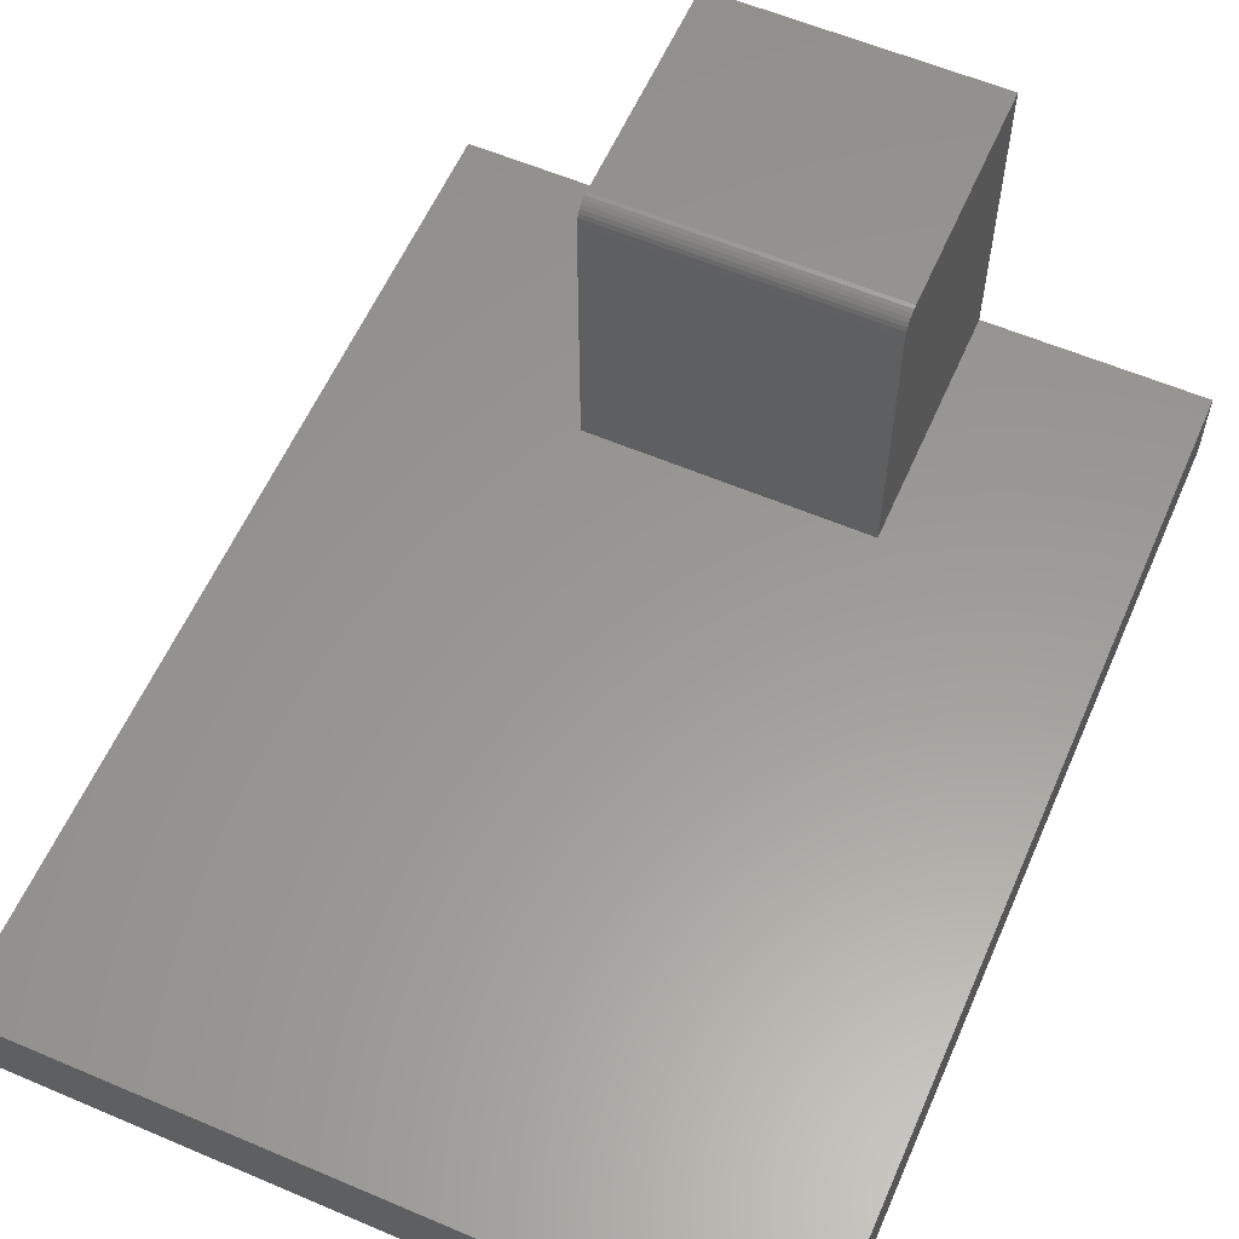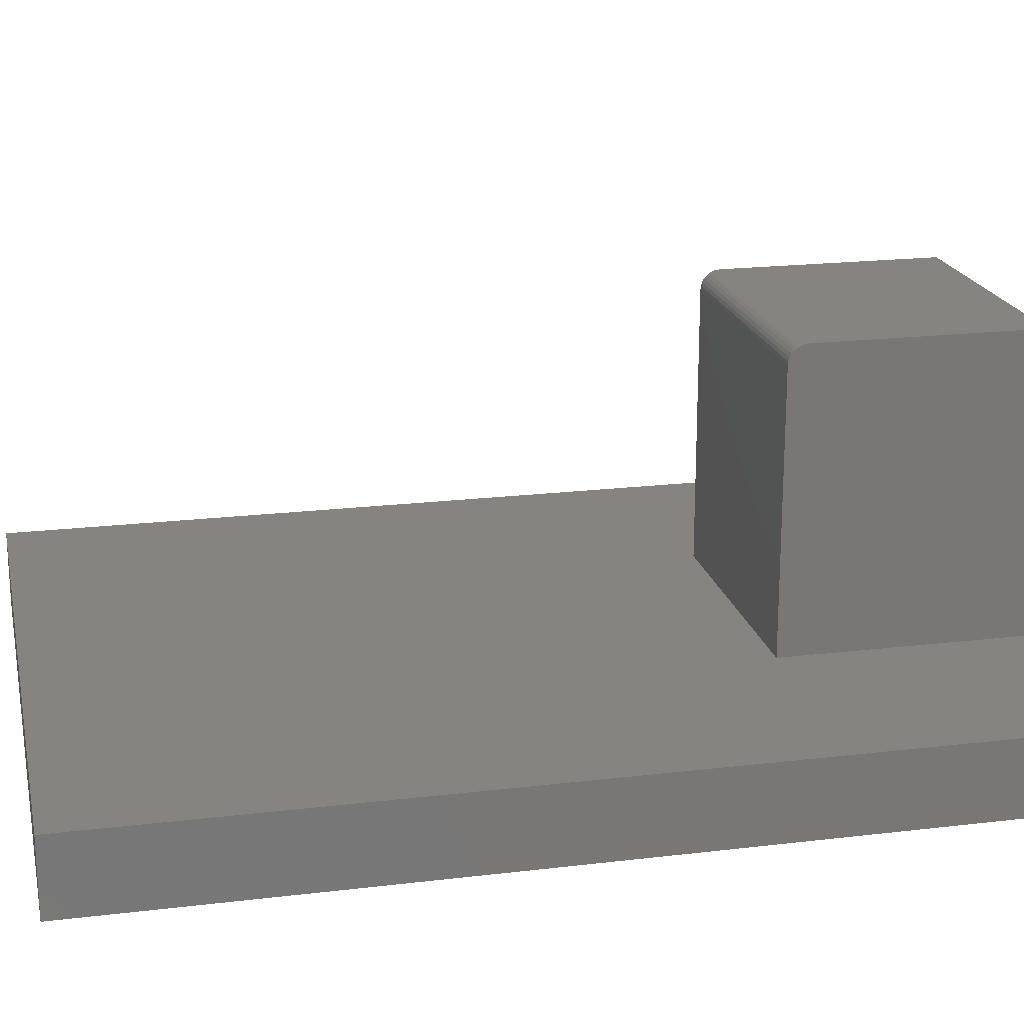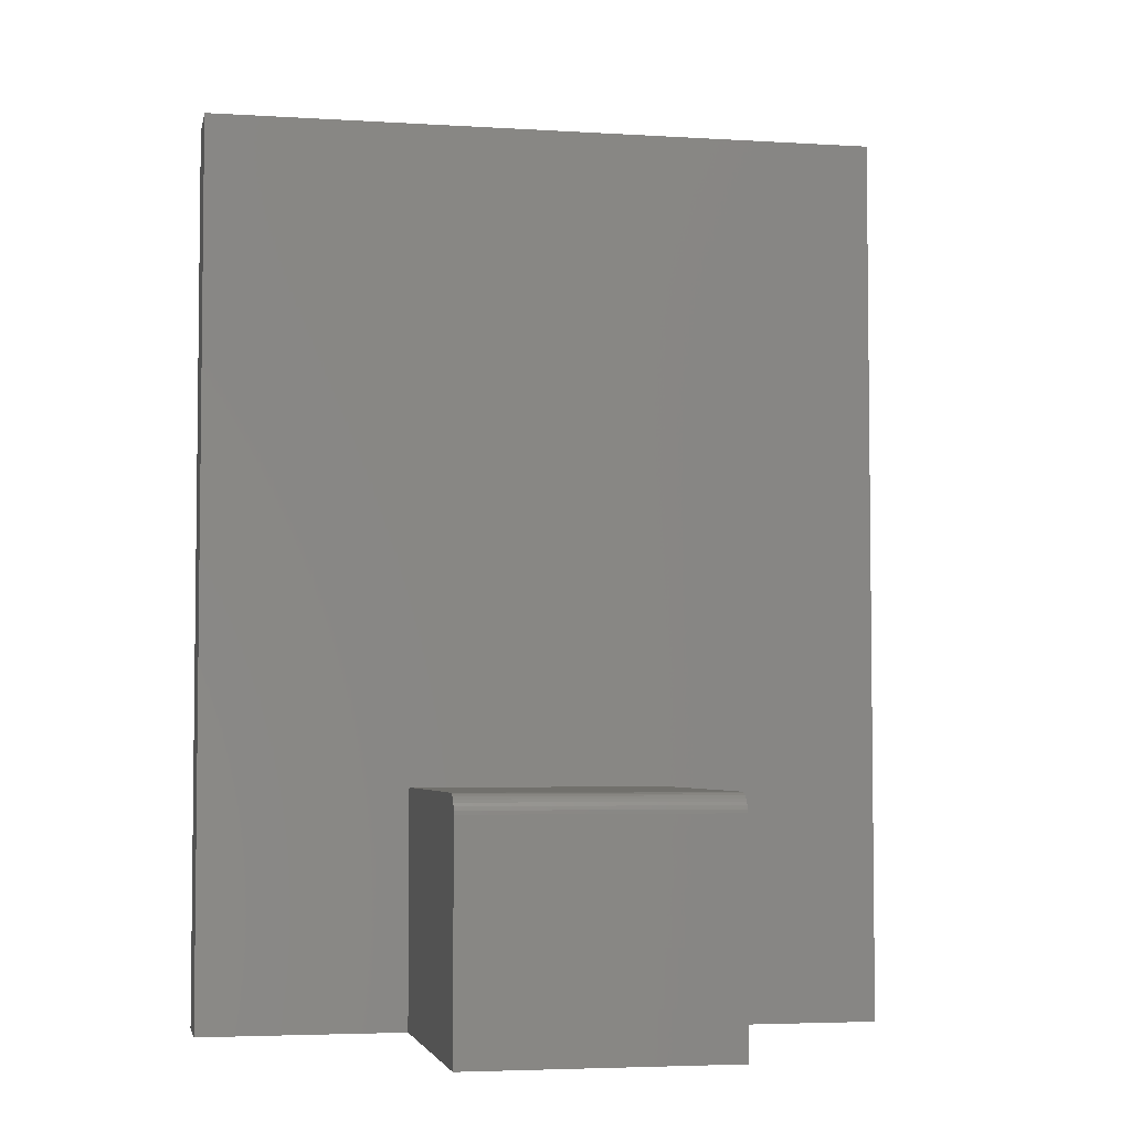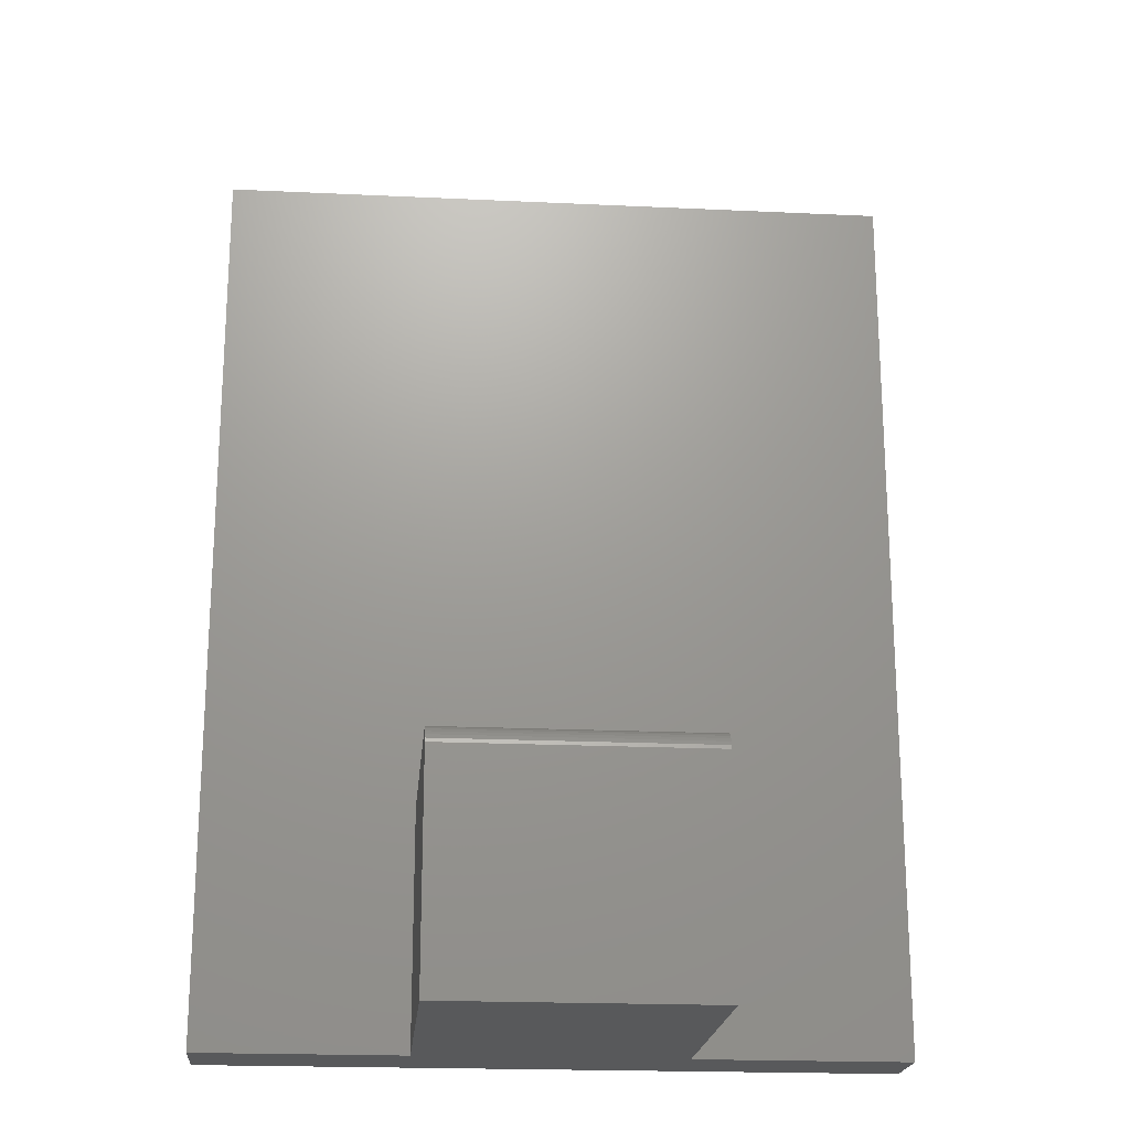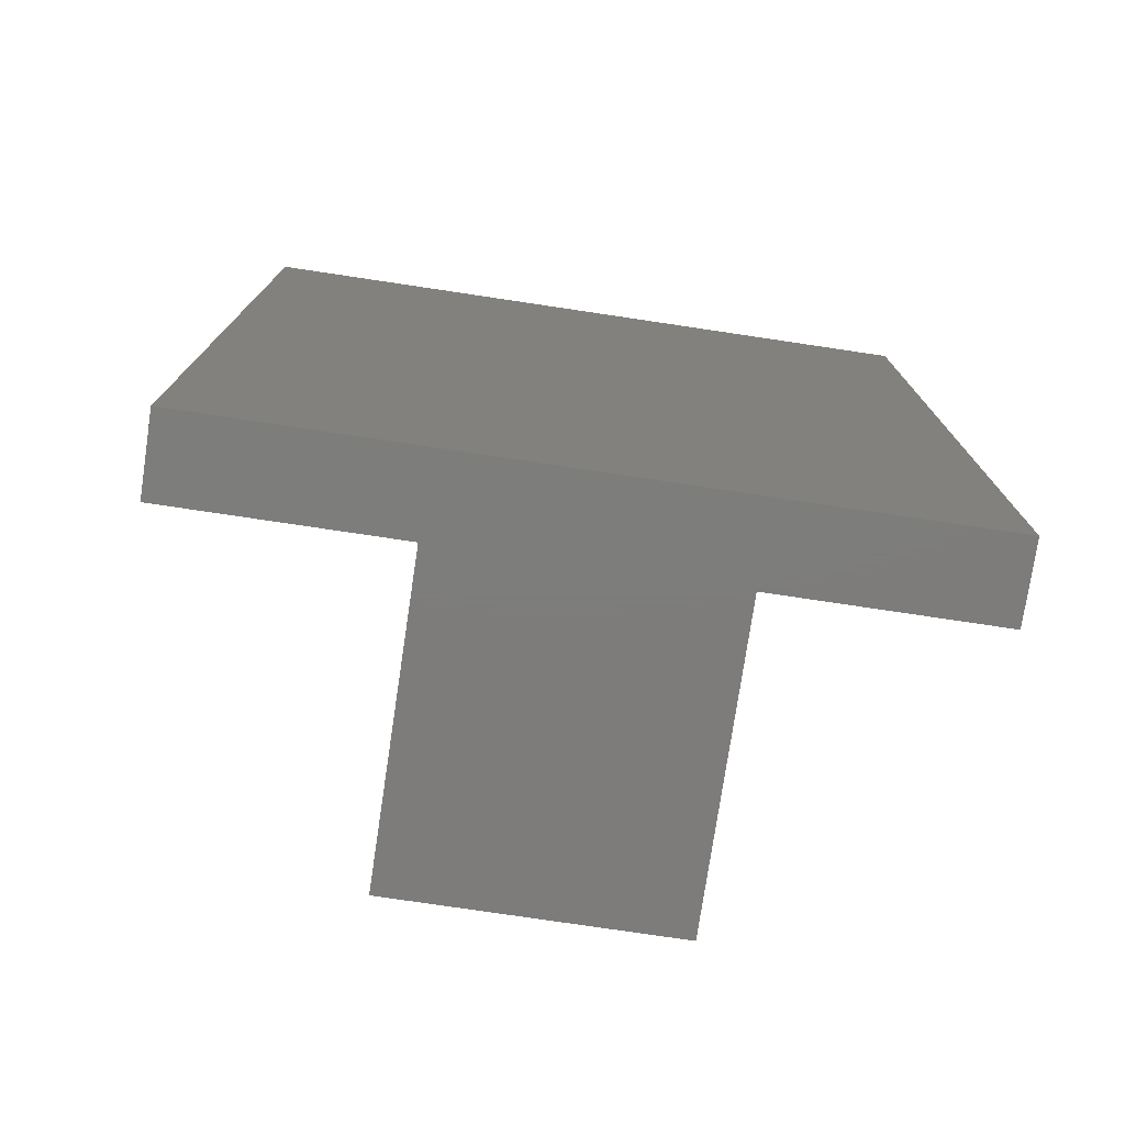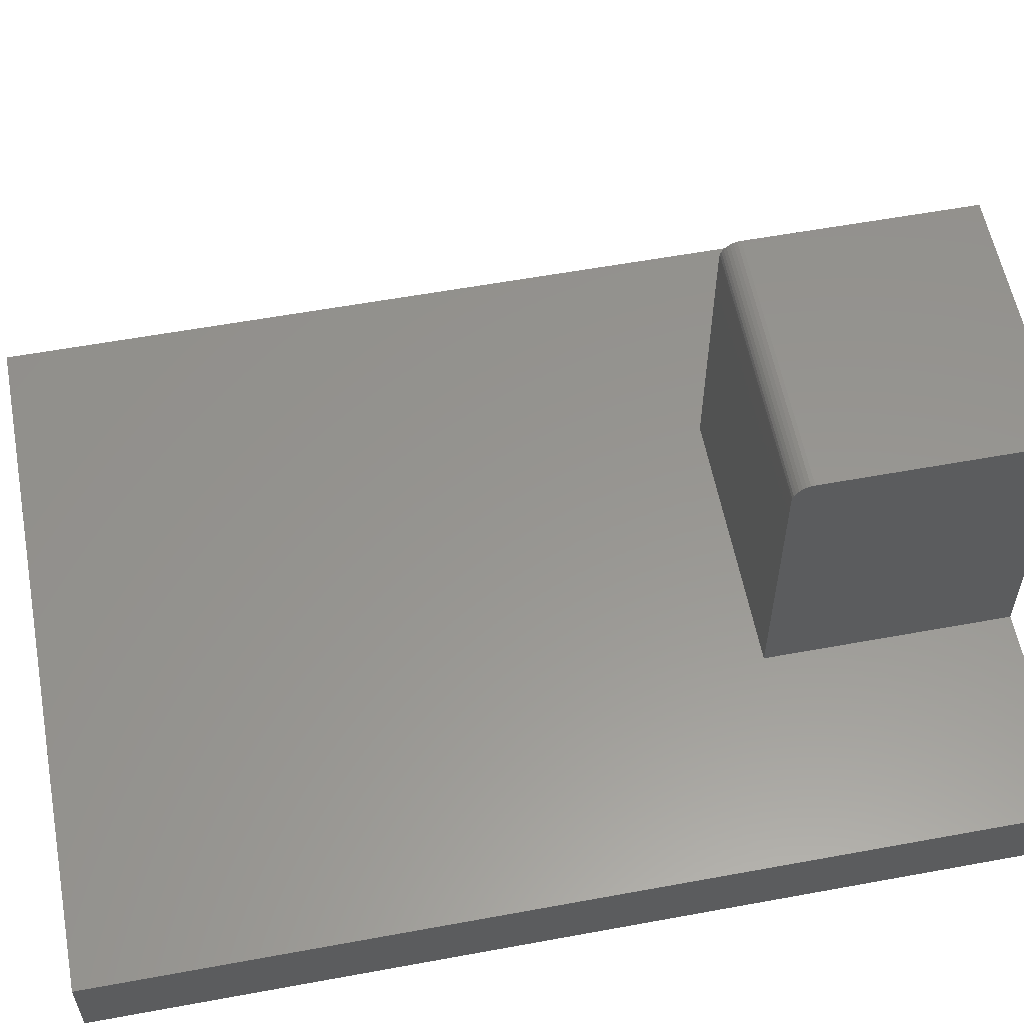
<metadata>
{"format":"stl","ext":"stl","renderer":"f3d","projection":"perspective","resolution":1024,"background":"white","views":[{"elev":59.3,"azim":-156.4,"up":"+Z"},{"elev":19.8,"azim":-102.5,"up":"+Z"},{"elev":-4.3,"azim":-11.3,"up":"+Y"},{"elev":-20.3,"azim":-4.9,"up":"+Y"},{"elev":-76.3,"azim":171.5,"up":"+Y"},{"elev":57.8,"azim":-100.8,"up":"+Z"}]}
</metadata>
<code>
# stl→obj: 32 verts, 60 faces
v -0.1094 0 0.3047
v 0.1094 0 0.3047
v -0.1094 0.1824 0.3047
v 0.1094 0.1824 0.3047
v -0.1094 0.1854 0.3044
v -0.1094 0.1884 0.3035
v -0.1094 0.1911 0.3021
v -0.1094 0.1934 0.3001
v -0.1094 0.1954 0.2977
v -0.1094 0.1968 0.295
v -0.1094 0.1977 0.2921
v -0.1094 0.198 0.2891
v -0.1094 0.198 0.0625
v -0.1094 0 0.0625
v 0.1094 0.198 0.0625
v 0.1094 0.198 0.2891
v 0.1094 0 0.0625
v 0.1094 0.1934 0.3001
v 0.1094 0.1911 0.3021
v 0.1094 0.1884 0.3035
v 0.1094 0.1854 0.3044
v 0.1094 0.1977 0.2921
v 0.1094 0.1968 0.295
v 0.1094 0.1954 0.2977
v 0.2872 0 0
v 0.2872 0 0.0625
v -0.2812 0 0.0625
v -0.2812 0 0
v 0.2872 0.75 0.0625
v -0.2812 0.75 0.0625
v -0.2812 0.75 0
v 0.2872 0.75 0
f 1 2 3
f 3 2 4
f 3 5 6
f 1 3 6
f 1 6 7
f 1 7 8
f 1 8 9
f 1 9 10
f 1 10 11
f 1 11 12
f 1 12 13
f 1 13 14
f 15 13 16
f 16 13 12
f 16 17 15
f 18 19 20
f 18 20 21
f 18 21 4
f 2 17 16
f 2 16 22
f 2 22 23
f 2 23 24
f 2 24 18
f 2 18 4
f 16 12 22
f 22 12 11
f 22 11 23
f 23 11 10
f 23 10 24
f 24 10 9
f 24 9 18
f 18 9 8
f 18 8 19
f 19 8 7
f 19 7 20
f 20 7 6
f 20 6 21
f 21 6 5
f 21 5 4
f 4 5 3
f 25 26 17
f 25 17 14
f 25 14 27
f 25 27 28
f 2 1 17
f 17 1 14
f 17 26 15
f 15 26 29
f 15 29 13
f 13 29 30
f 13 30 14
f 14 30 27
f 28 31 25
f 25 31 32
f 30 31 27
f 27 31 28
f 29 32 30
f 30 32 31
f 26 25 29
f 29 25 32

</code>
